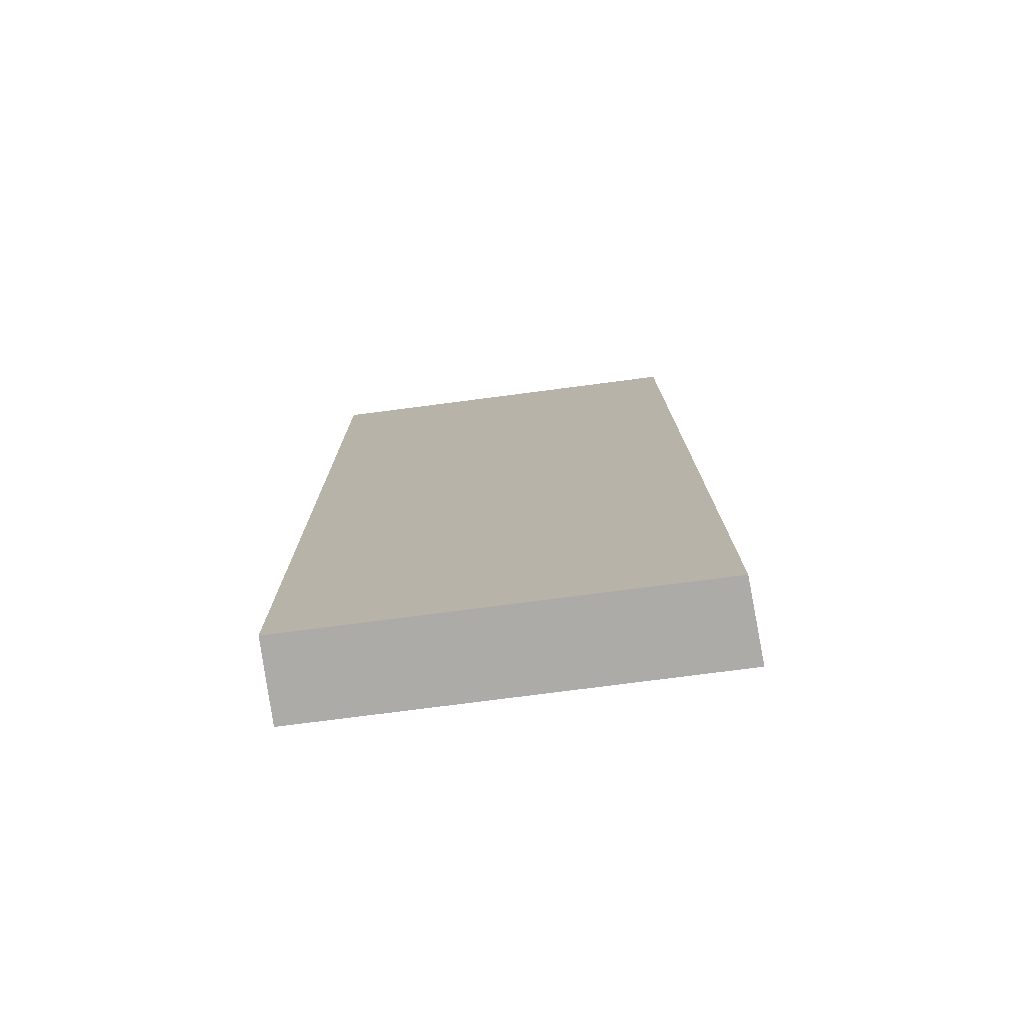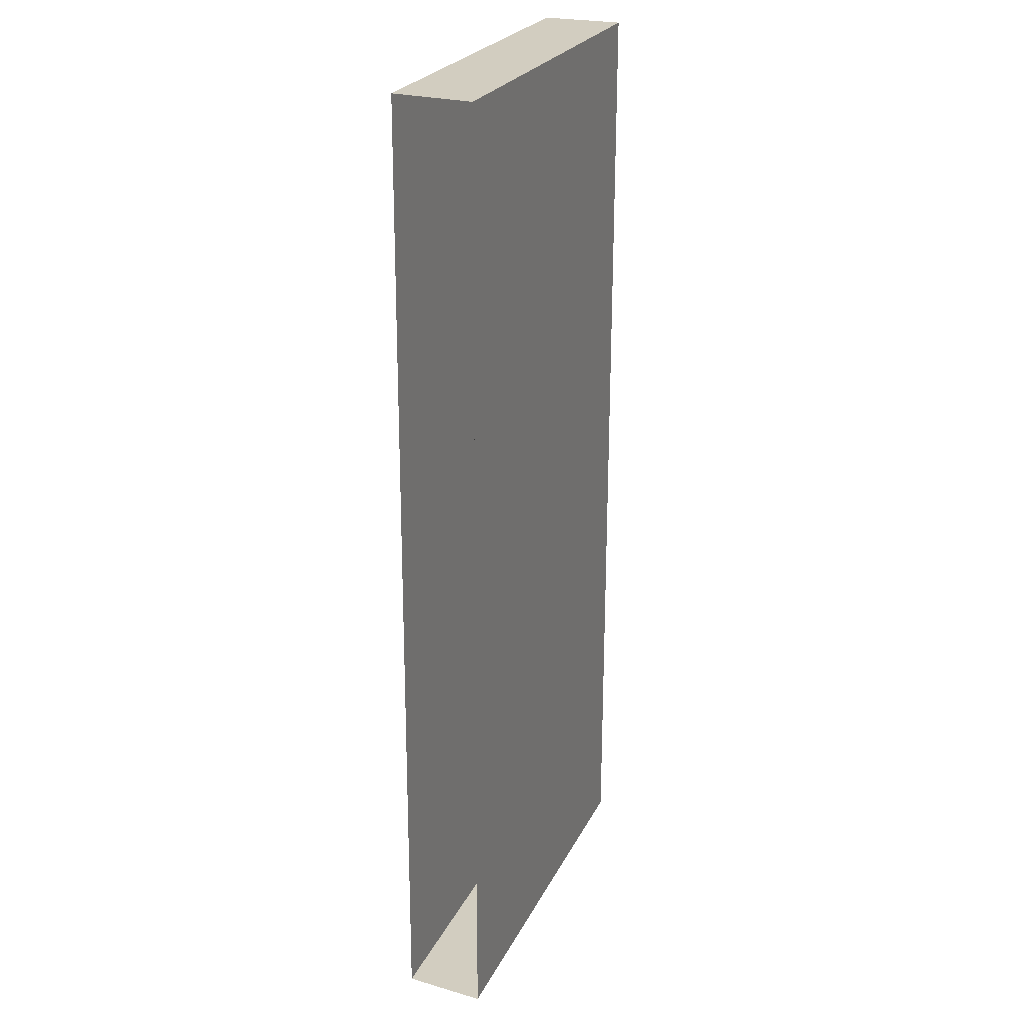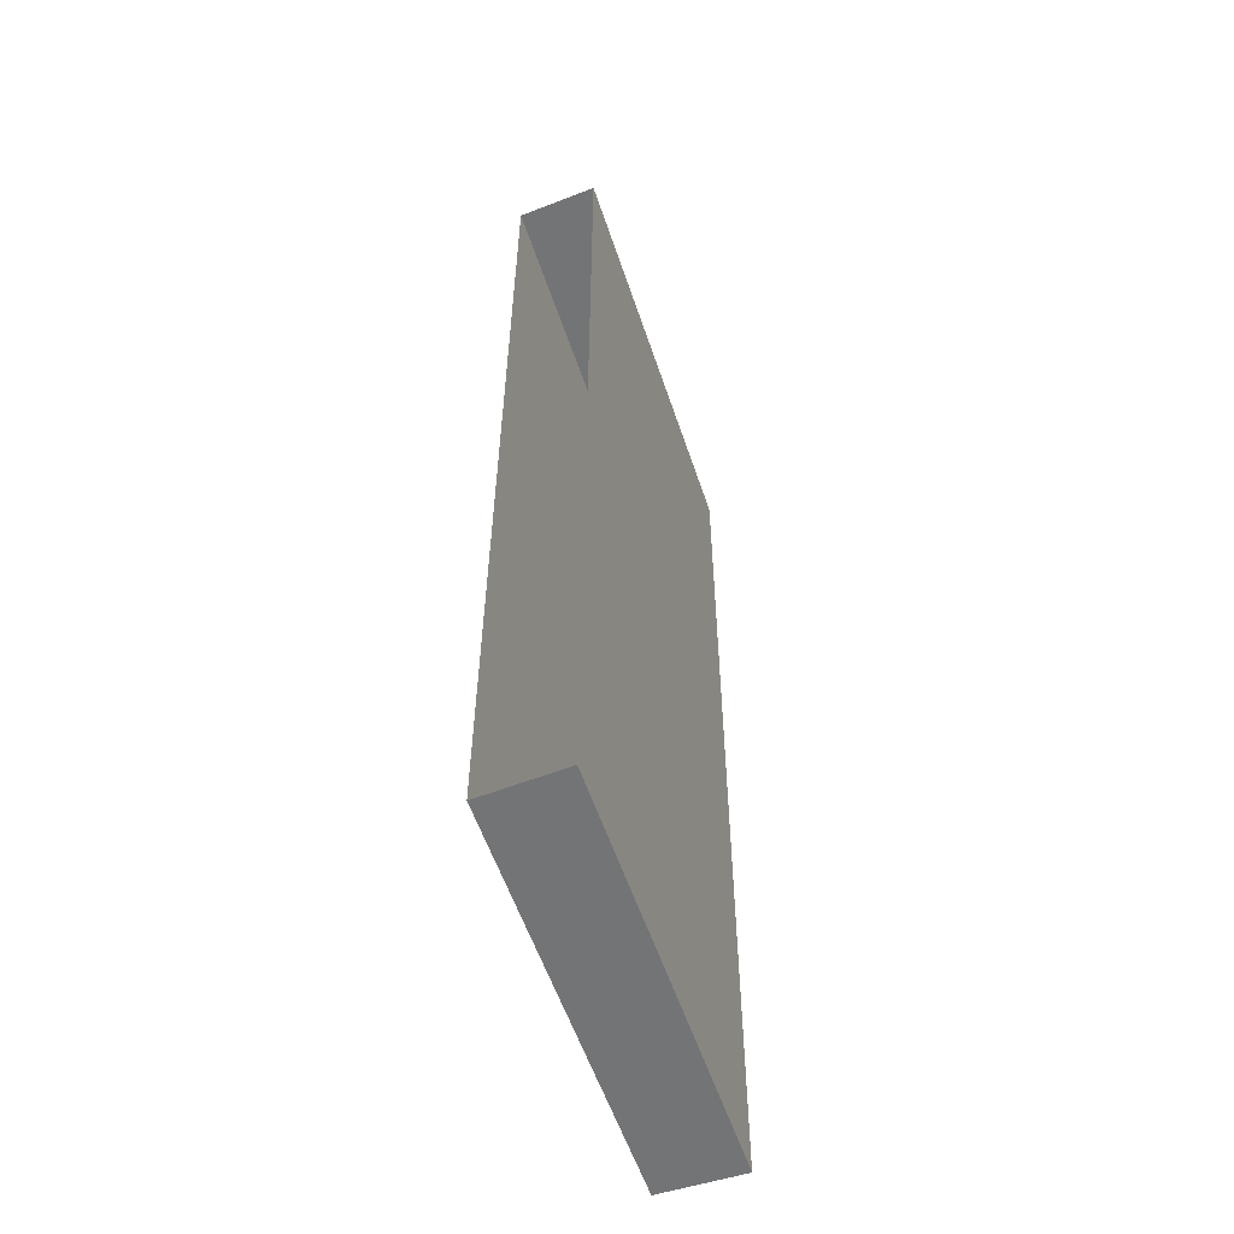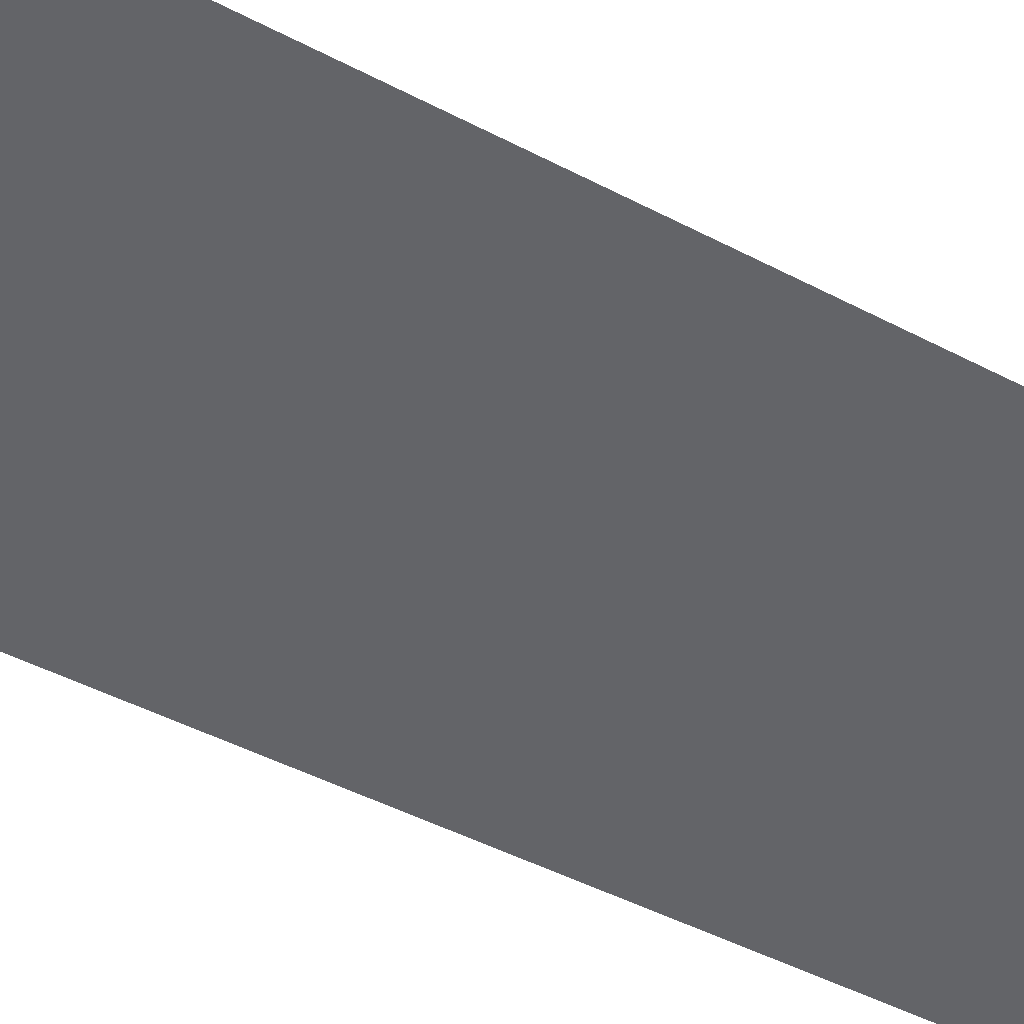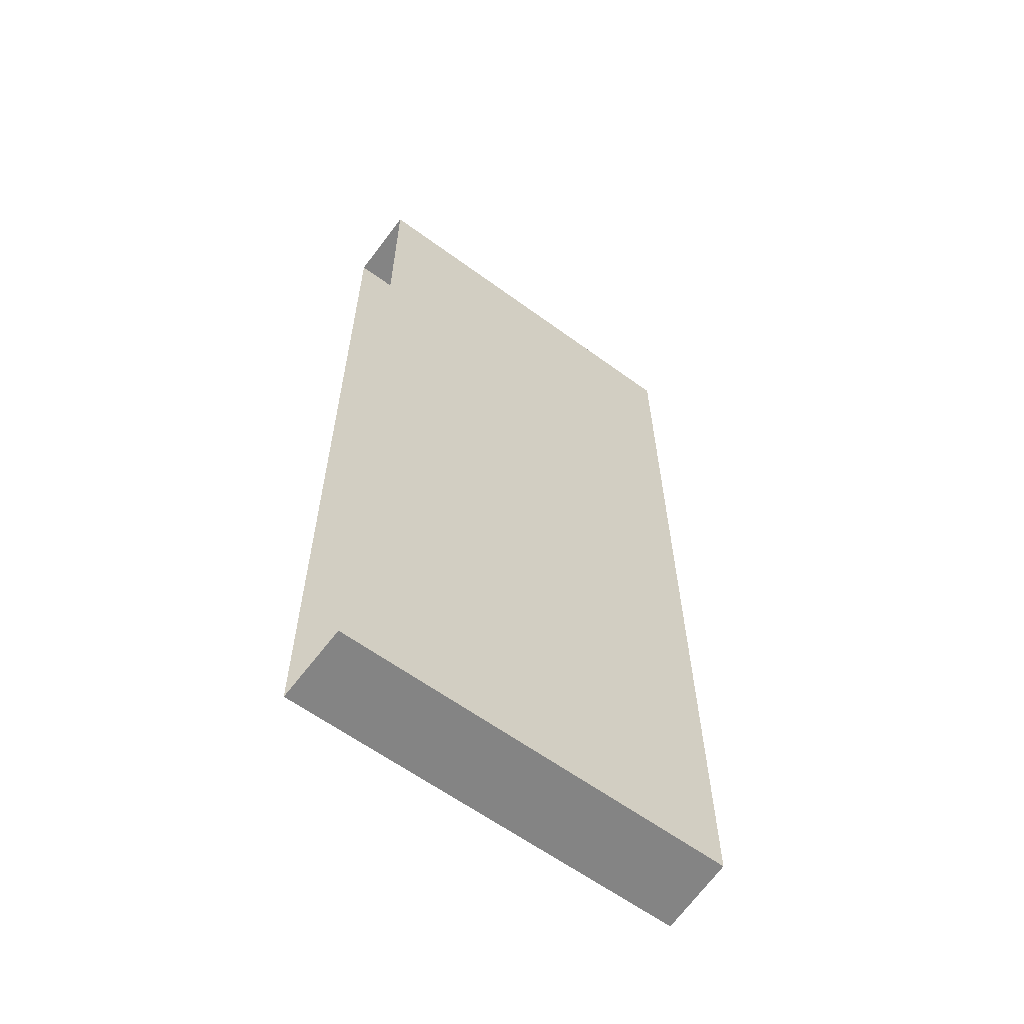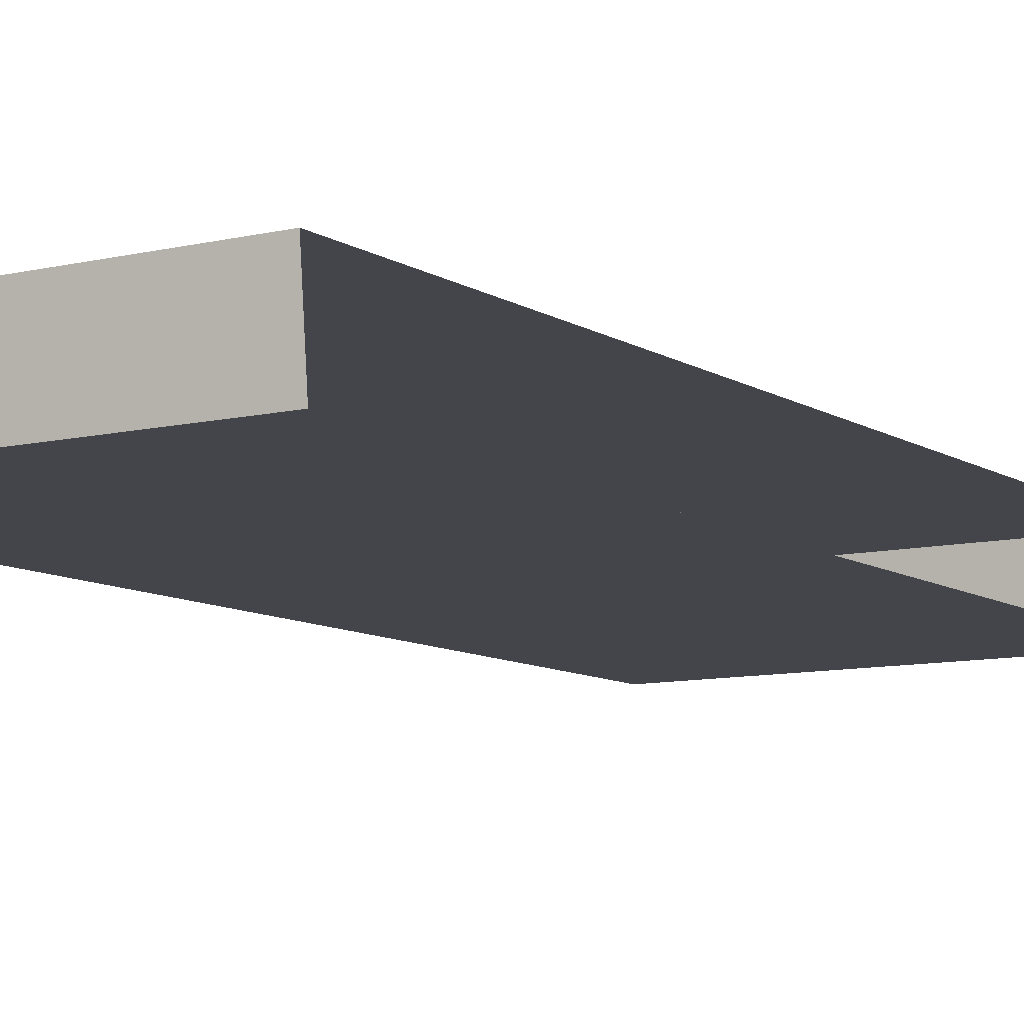
<metadata>
{"format":"obj","ext":"obj","renderer":"f3d","projection":"perspective","resolution":1024,"background":"white","views":[{"elev":-76.3,"azim":7.4,"up":"+Y"},{"elev":24.7,"azim":111.3,"up":"+Y"},{"elev":-56.1,"azim":108.3,"up":"+Y"},{"elev":-51.3,"azim":61.1,"up":"+Z"},{"elev":-61.4,"azim":-36.7,"up":"+Y"},{"elev":-9.3,"azim":32.5,"up":"+Z"}]}
</metadata>
<code>
o Würfel.015
v -5.269 -7.367 27.67
v -5.269 4.704 26.67
v -5.269 -7.367 28.67
v -5.269 4.704 28.67
v -5.269 -7.367 26.67
v -5.269 16.77 27.67
v -5.269 16.77 28.67
v -5.269 16.77 26.67
v 4.761 16.77 26.67
v 4.625 16.77 28.67
v 4.954 -7.367 26.67
v 4.819 -7.367 28.67
v 4.722 4.704 28.67
v 4.693 16.77 27.67
v 4.886 -7.367 27.67
v 4.857 4.704 26.67
f 13 7 4
f 6 10 14
f 15 3 1
f 2 9 11
f 3 12 13
f 13 10 7
f 4 3 13
f 14 9 8
f 6 7 10
f 14 8 6
f 1 5 11
f 15 12 3
f 1 11 15
f 11 5 2
f 2 8 9
f 9 16 11

</code>
